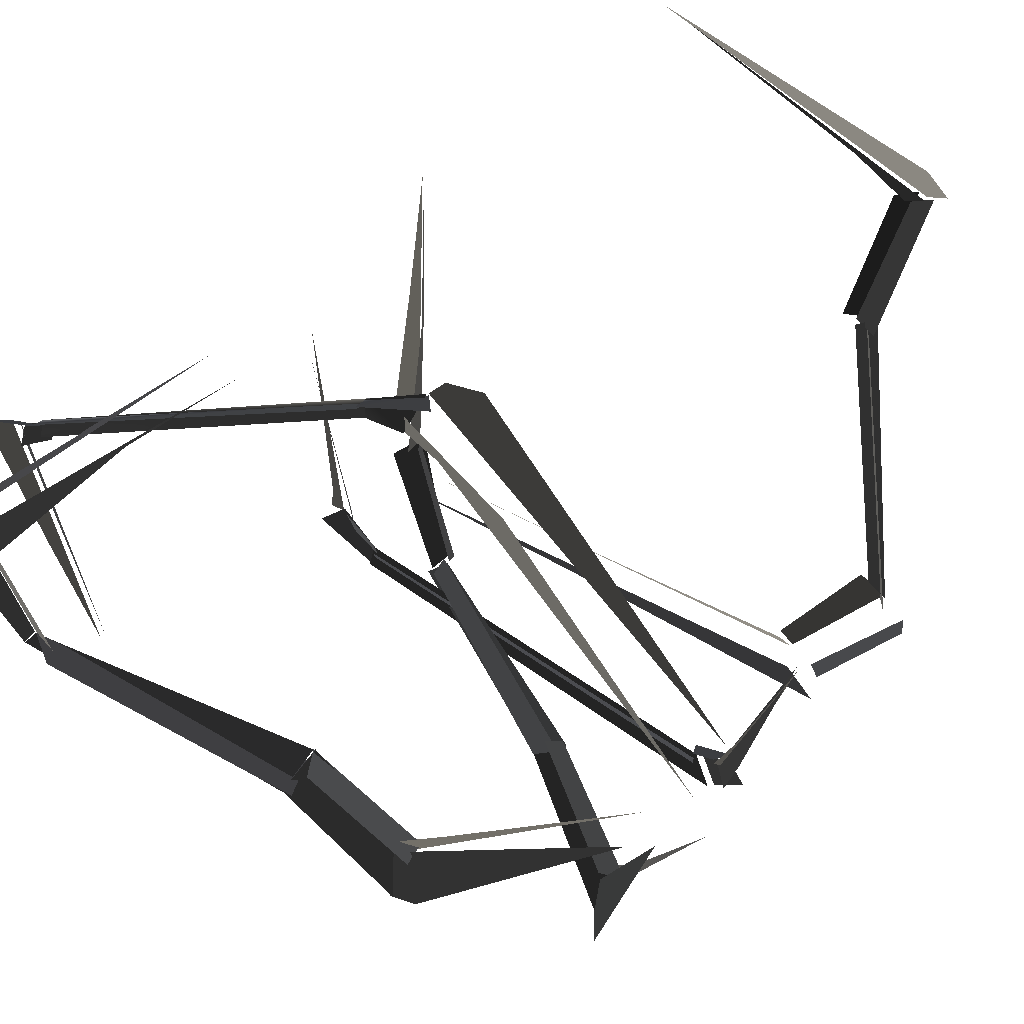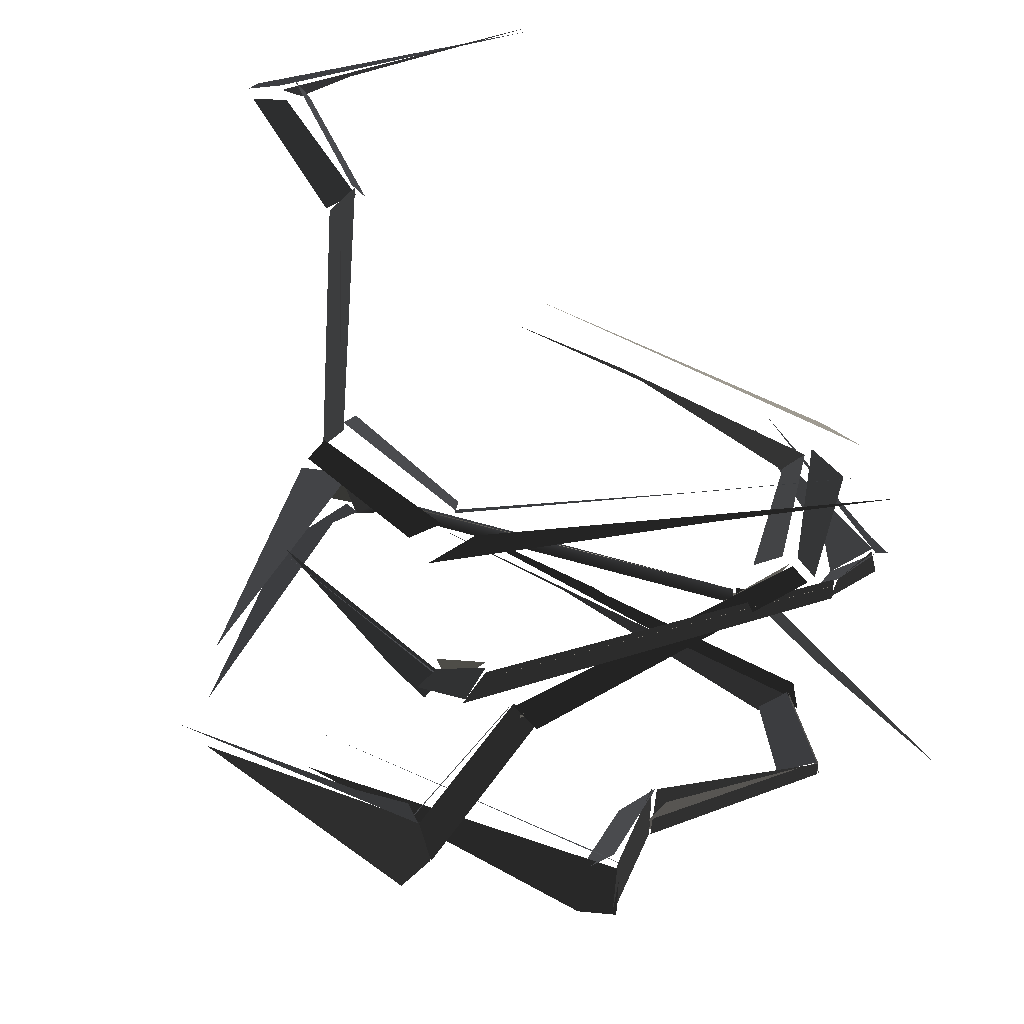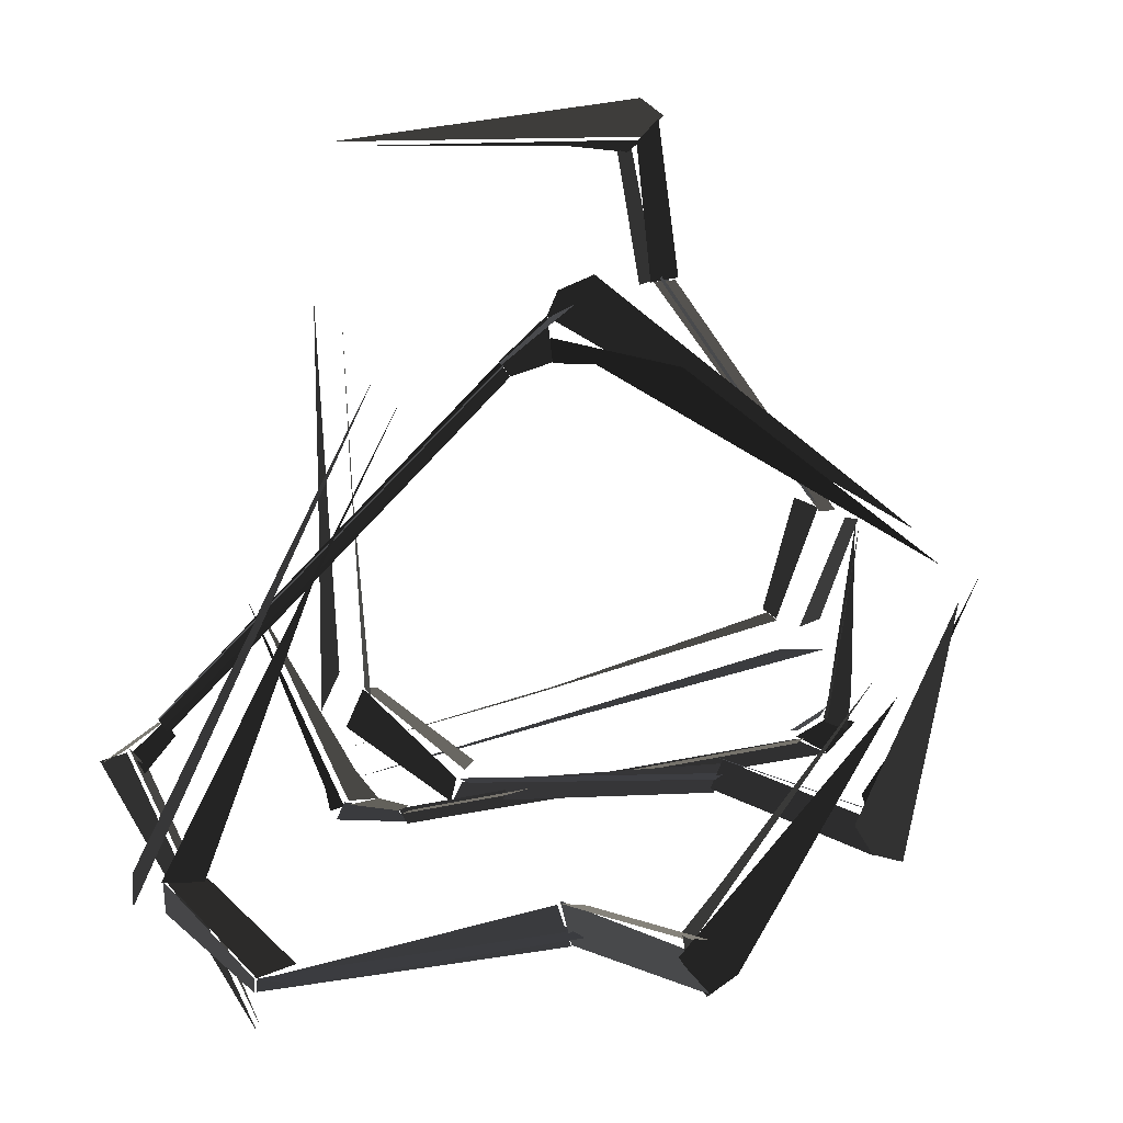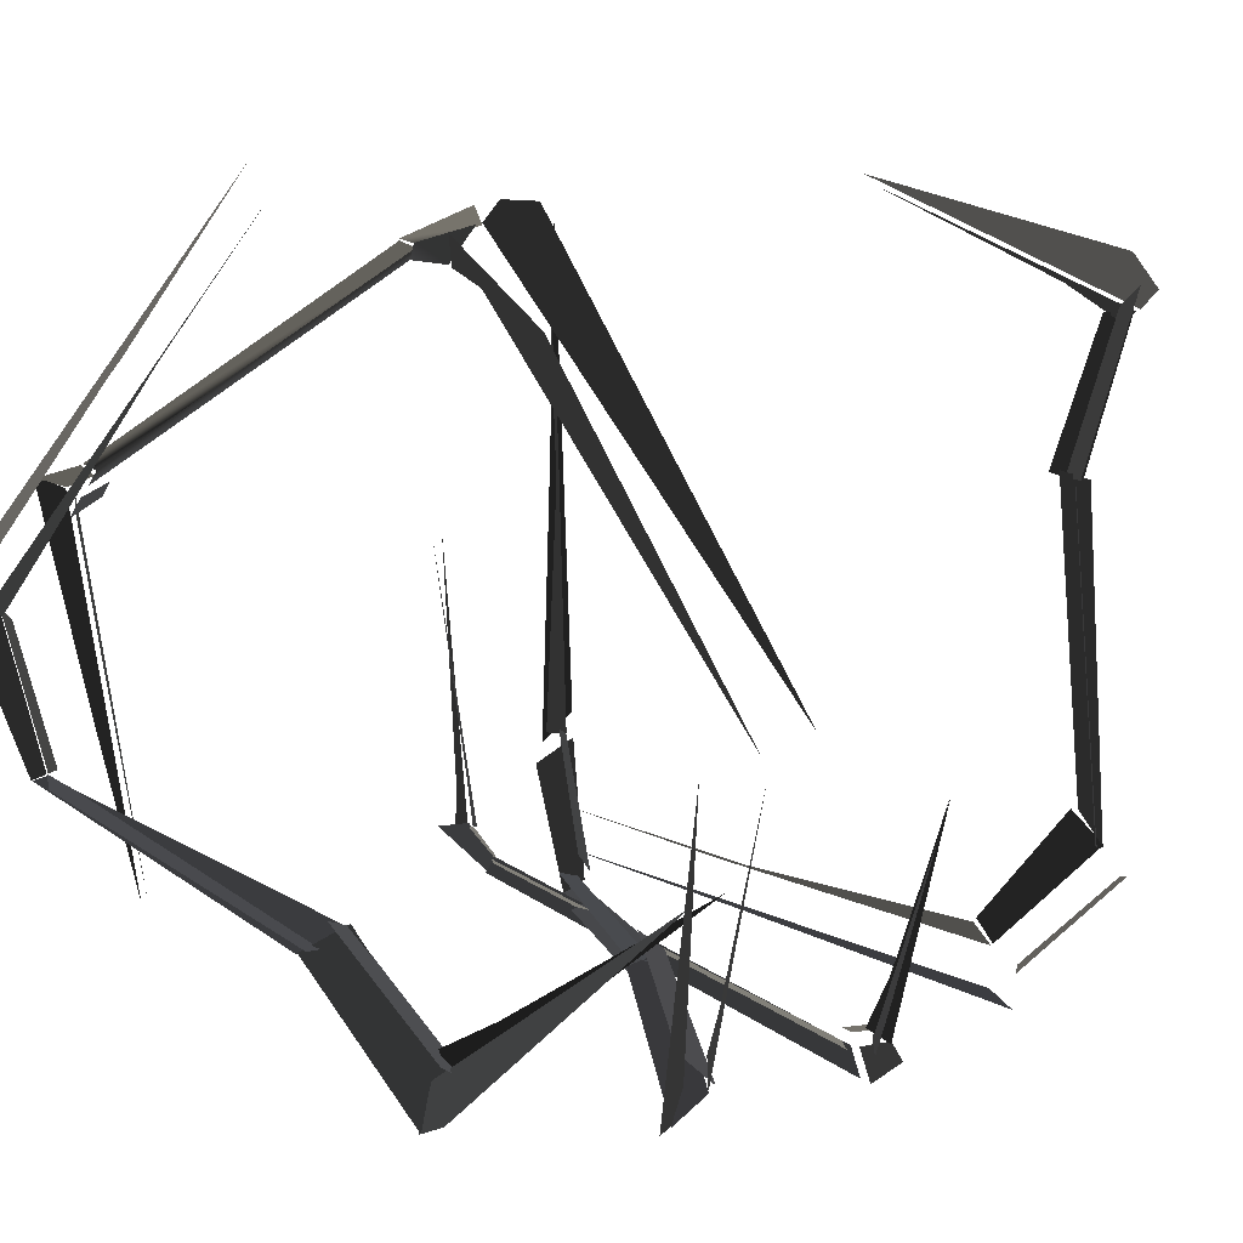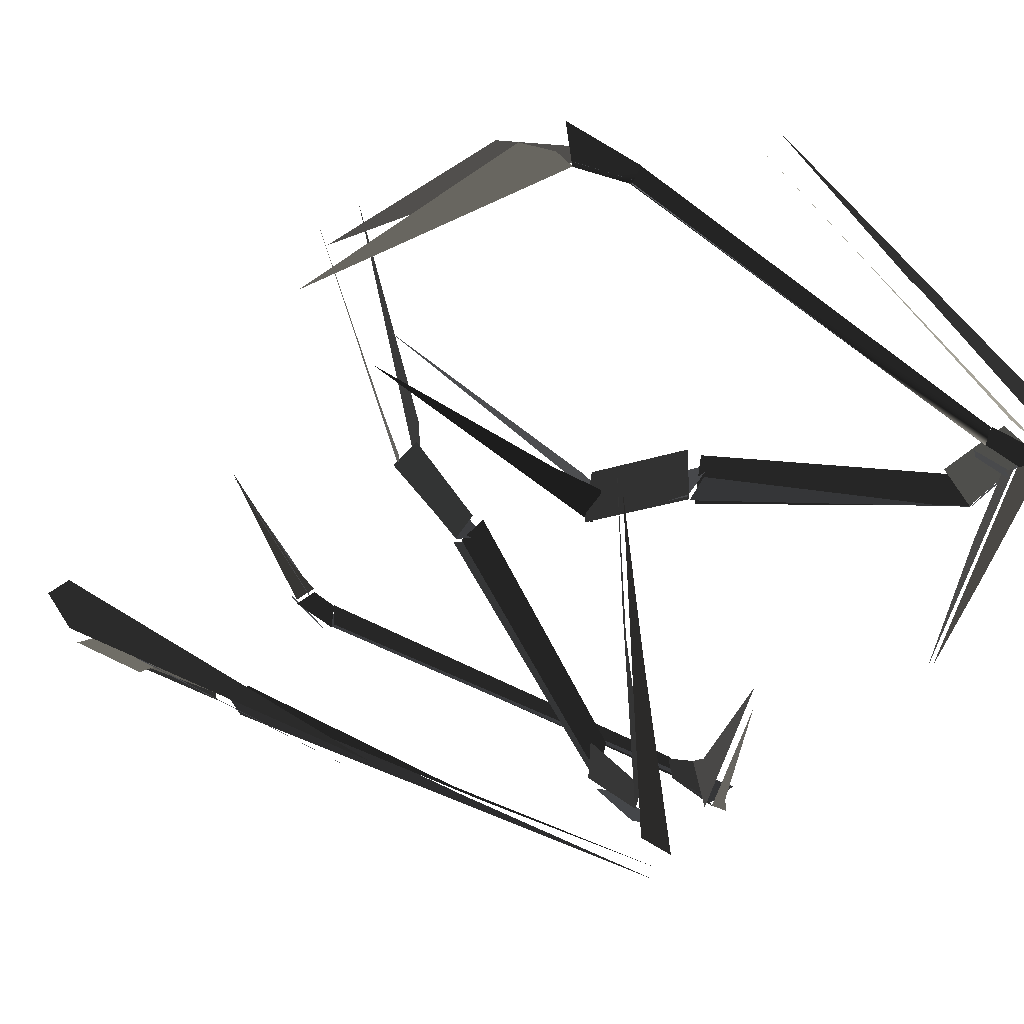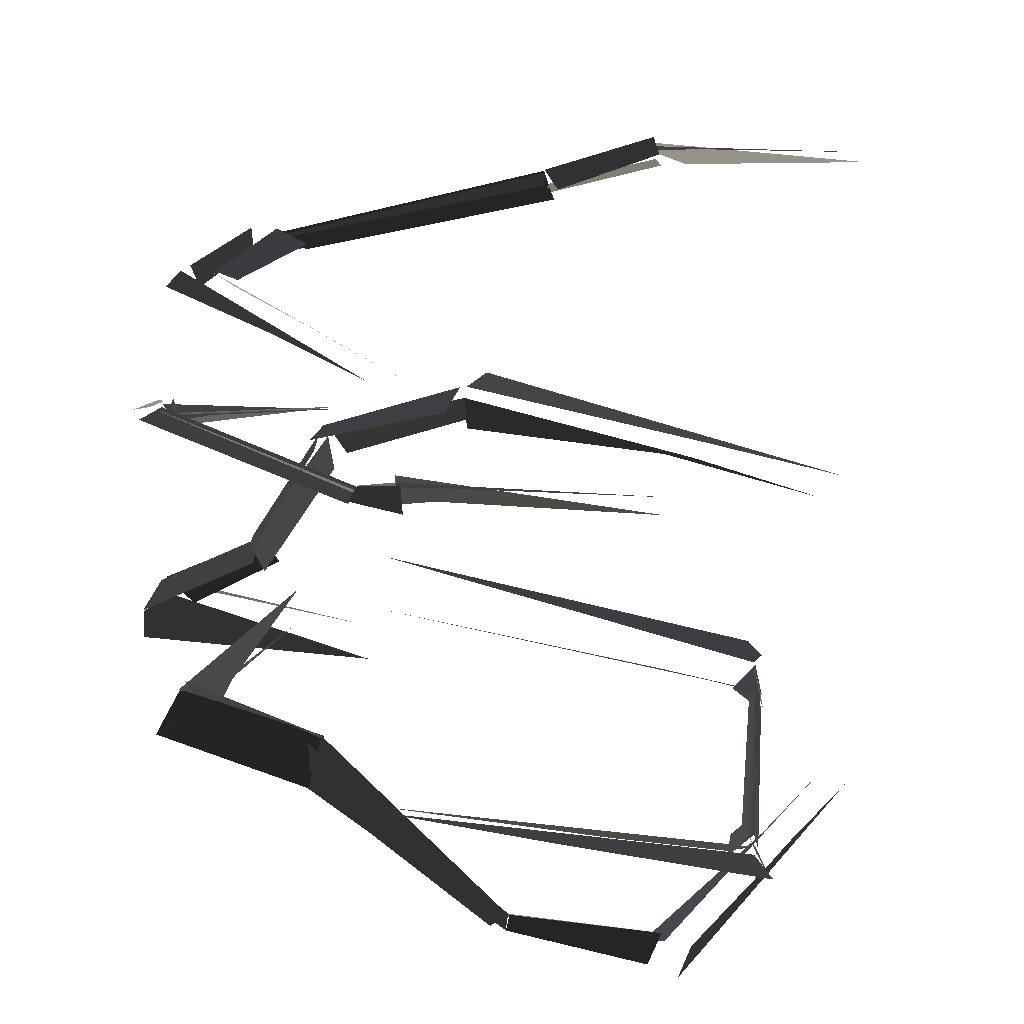
<metadata>
{"format":"obj","ext":"obj","renderer":"f3d","projection":"perspective","resolution":1024,"background":"white","views":[{"elev":46.5,"azim":44.7,"up":"+Z"},{"elev":38.8,"azim":157.4,"up":"+Y"},{"elev":-59.8,"azim":14.9,"up":"+Y"},{"elev":11.7,"azim":55.5,"up":"+Z"},{"elev":64.6,"azim":-140.3,"up":"+Z"},{"elev":1.5,"azim":-113.6,"up":"+Y"}]}
</metadata>
<code>
v -107.2 25.3 37.86
v -110 43 -68
v -111.2 32.3 -20.14
v -112.2 19.3 40.86
v -104.1 26.34 31.2
v -105 32 -3
v -109.1 44.34 -67.8
v -107.1 27.34 38.2
v -97.45 28.32 41.91
v -108 26 38
v -112.4 19.32 39.91
v -96.45 24.32 44.91
v -95.53 29.14 37.18
v -105 25 31
v -107.5 29.14 35.18
v -97.53 32.14 40.18
v 4.548 55.77 101.1
v -98 29 43
v -96.45 24.77 45.14
v 5.548 50.77 103.1
v 6 53 99
v -96 26 40
v -98 29 43
v 4 56 102
v 17.21 63.91 106.5
v 4 56 102
v 5.215 50.91 103.5
v 25.21 56.91 111.5
v 16.29 56.13 98.64
v 6 53 99
v 4.286 55.13 102.6
v 17.29 63.13 107.6
v 90.09 96.8 8.028
v 17 64 107
v 21.09 65.8 112
v 30.09 69.8 112
v 17.38 55.56 105.3
v 94.38 79.56 6.253
v 45.38 60.56 87.25
v 16 57 98
v -54.91 130 46.98
v -72.91 138 -30.02
v -75.91 146 -32.02
v -41 118 97
v -66 135 42
v -48.06 124.6 100.3
v -83.06 152.6 -28.65
v -91.06 148.6 -37.65
v -53.88 138.5 -62.06
v -76 146 -32
v -70.88 140.5 -29.06
v -48.88 131.5 -55.06
v -60.09 134.9 -69.63
v -84 142 -41
v -77.09 148.9 -33.63
v -57.09 138.9 -64.63
v 23.49 104.3 -59.61
v -56 136 -63
v -51.51 127.3 -59.61
v 21.49 96.32 -55.61
v 19.52 99.88 -62.2
v -59 132 -68
v -55.48 136.9 -65.2
v 24.52 106.9 -58.2
v 61.17 93.13 -74.43
v 24 106 -56
v 23.17 99.13 -50.43
v 58.17 85.13 -66.43
v 58.9 83.24 -82.34
v 19 99 -60
v 23.9 106.2 -56.34
v 59.9 92.24 -76.34
v 60 92 -76
v 103.7 73.79 4.299
v 69.7 87.79 -53.7
v 59.7 91.79 -67.7
v 66.89 74.43 -80.05
v 59 83 -82
v 55.89 88.43 -75.05
v 96.89 62.43 4.948
v 51.83 143.3 -76.05
v 74 146 -15
v 61.83 140.3 -65.05
v 57.83 139.3 -78.05
v 58 143 -60
v 74.94 145.2 -15.32
v 54.94 146.2 -77.32
v 51.94 141.2 -73.32
v 42.33 147.3 -81.69
v 54 147 -77
v 60.33 145.3 -79.69
v 50.33 144.3 -87.69
v 43.97 141 -75.39
v 51 142 -73
v 52.97 148 -74.39
v 40.97 146 -78.39
v -72.63 122.3 -59.78
v 42 145 -81
v 50.37 141.3 -85.78
v -70.63 118.3 -62.78
v -68.99 119 -58.99
v 45 140 -78
v 42.01 144 -81.99
v -72.99 122 -61.99
v -87.39 123.8 -54.6
v -73 123 -61
v -70.39 118.8 -62.6
v -89.39 115.8 -54.6
v -75.98 118.1 -51.96
v -69 120 -58
v -72.98 123.1 -60.96
v -87.98 124.1 -55.96
v -88 124 -56
v -92.11 119.7 20.26
v -91.11 122.7 -47.74
v -92.11 122.7 -55.74
v -79.75 118.9 -41.7
v -76 118 -52
v -86.75 125.9 -55.7
v -88.75 114.9 20.3
v -35.88 164.4 -58.33
v 41.12 181.4 -58.33
v 43.12 185.4 -64.33
v -87 150 -53
v -28 164 -69
v -87.89 149.9 -63.96
v 42.11 185.9 -74.96
v 55.11 181.9 -75.96
v 62.9 201.4 -37.97
v 43 186 -64
v 39.9 183.4 -57.97
v 56.9 196.4 -29.97
v 74.04 196 -41.98
v 56 182 -65
v 49.04 188 -69.98
v 70.04 202 -43.98
v 34.75 220 41.01
v 64 200 -38
v 60.75 195 -28.99
v 33.75 211 44.01
v 38.07 212 41.87
v 68 194 -36
v 63.07 199 -38.13
v 31.07 219 39.87
v 34.28 232.5 79.43
v 32 220 40
v 27.28 213.5 42.43
v 30.28 226.5 79.43
v 44.51 224.8 87.28
v 39 213 42
v 30.51 215.8 41.28
v 36.51 225.8 81.28
v 38 230 80
v -48.98 219.9 105.2
v 16.02 226.9 85.17
v 33.02 227.9 78.17
v 40.97 225.2 94.51
v 46 229 86
v 37.97 231.2 80.51
v -48.03 217.2 107.5
v -104.3 3.865 12.88
v -14 32 113
v -48.31 20.87 73.88
v -93.31 1.865 11.88
v -19.75 29.06 118.9
v -109.8 3.059 17.88
v -109.8 -4.941 13.88
v -60 18 74
v -93.96 12.2 -26.96
v -104 6 12
v -92.96 4.195 11.04
v -81.96 9.195 -22.96
v -94.46 8.029 -28.11
v -104 -2 8
v -104.5 6.029 11.89
v -94.46 12.03 -27.11
v -24.12 50.21 -57.76
v -94 12 -27
v -83.12 7.213 -27.76
v -16.12 37.21 -54.76
v -20.2 37.05 -56.45
v -94 8 -28
v -94.2 12.05 -27.45
v -23.2 52.05 -53.45
v 5.362 66.29 -84.75
v -23 52 -53
v -13.64 41.29 -47.75
v 12.36 54.29 -76.75
v 8.891 50.95 -92.31
v -20 37 -56
v -22.11 51.95 -52.31
v 4.891 63.95 -86.31
v 4 64 -87
v 71.66 87.79 -28.2
v 19.66 64.79 -66.2
v 5.663 57.79 -75.2
v 17.75 51.82 -88.32
v 8 51 -93
v 2.753 57.82 -83.32
v 75.75 75.82 -28.32
f 1/0 2/0 3/0
f 1/0 3/0 4/0
f 5/0 6/0 7/0
f 5/0 7/0 8/0
f 9/0 10/0 11/0
f 9/0 11/0 12/0
f 13/0 14/0 15/0
f 13/0 15/0 16/0
f 17/0 18/0 19/0
f 17/0 19/0 20/0
f 21/0 22/0 23/0
f 21/0 23/0 24/0
f 25/0 26/0 27/0
f 25/0 27/0 28/0
f 29/0 30/0 31/0
f 29/0 31/0 32/0
f 33/0 34/0 35/0
f 33/0 35/0 36/0
f 37/0 38/0 39/0
f 40/0 39/0 37/0
f 41/0 42/0 43/0
f 44/0 43/0 41/0
f 45/0 46/0 47/0
f 48/0 45/0 47/0
f 49/0 50/0 51/0
f 49/0 51/0 52/0
f 53/0 54/0 55/0
f 53/0 55/0 56/0
f 57/0 58/0 59/0
f 57/0 59/0 60/0
f 61/0 62/0 63/0
f 61/0 63/0 64/0
f 65/0 66/0 67/0
f 65/0 67/0 68/0
f 69/0 70/0 71/0
f 69/0 71/0 72/0
f 73/0 74/0 75/0
f 73/0 75/0 76/0
f 77/0 78/0 79/0
f 77/0 79/0 80/0
f 81/0 82/0 83/0
f 81/0 83/0 84/0
f 85/0 86/0 87/0
f 88/0 85/0 87/0
f 89/0 90/0 91/0
f 89/0 91/0 92/0
f 93/0 94/0 95/0
f 93/0 95/0 96/0
f 97/0 98/0 99/0
f 97/0 99/0 100/0
f 101/0 102/0 103/0
f 101/0 103/0 104/0
f 105/0 106/0 107/0
f 105/0 107/0 108/0
f 109/0 110/0 111/0
f 109/0 111/0 112/0
f 113/0 114/0 115/0
f 113/0 115/0 116/0
f 117/0 118/0 119/0
f 117/0 119/0 120/0
f 121/0 122/0 123/0
f 124/0 123/0 121/0
f 125/0 126/0 127/0
f 128/0 125/0 127/0
f 129/0 130/0 131/0
f 129/0 131/0 132/0
f 133/0 134/0 135/0
f 133/0 135/0 136/0
f 137/0 138/0 139/0
f 137/0 139/0 140/0
f 141/0 142/0 143/0
f 141/0 143/0 144/0
f 145/0 146/0 147/0
f 145/0 147/0 148/0
f 149/0 150/0 151/0
f 149/0 151/0 152/0
f 153/0 154/0 155/0
f 153/0 155/0 156/0
f 157/0 158/0 159/0
f 157/0 159/0 160/0
f 161/0 162/0 163/0
f 161/0 163/0 164/0
f 165/0 166/0 167/0
f 168/0 167/0 165/0
f 169/0 170/0 171/0
f 169/0 171/0 172/0
f 173/0 174/0 175/0
f 173/0 175/0 176/0
f 177/0 178/0 179/0
f 177/0 179/0 180/0
f 181/0 182/0 183/0
f 181/0 183/0 184/0
f 185/0 186/0 187/0
f 185/0 187/0 188/0
f 189/0 190/0 191/0
f 189/0 191/0 192/0
f 193/0 194/0 195/0
f 193/0 195/0 196/0
f 197/0 198/0 199/0
f 197/0 199/0 200/0

</code>
